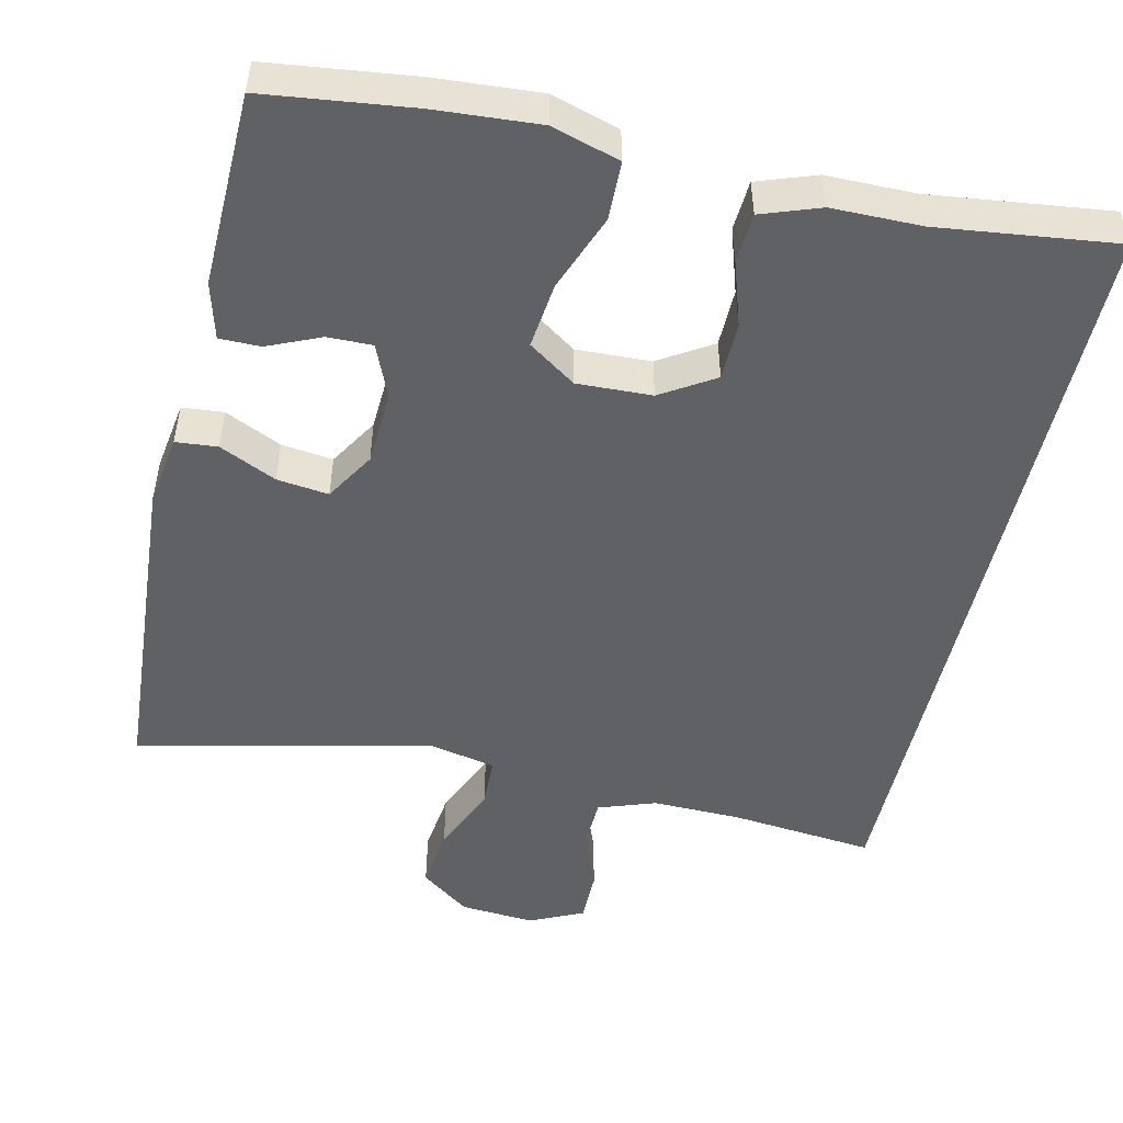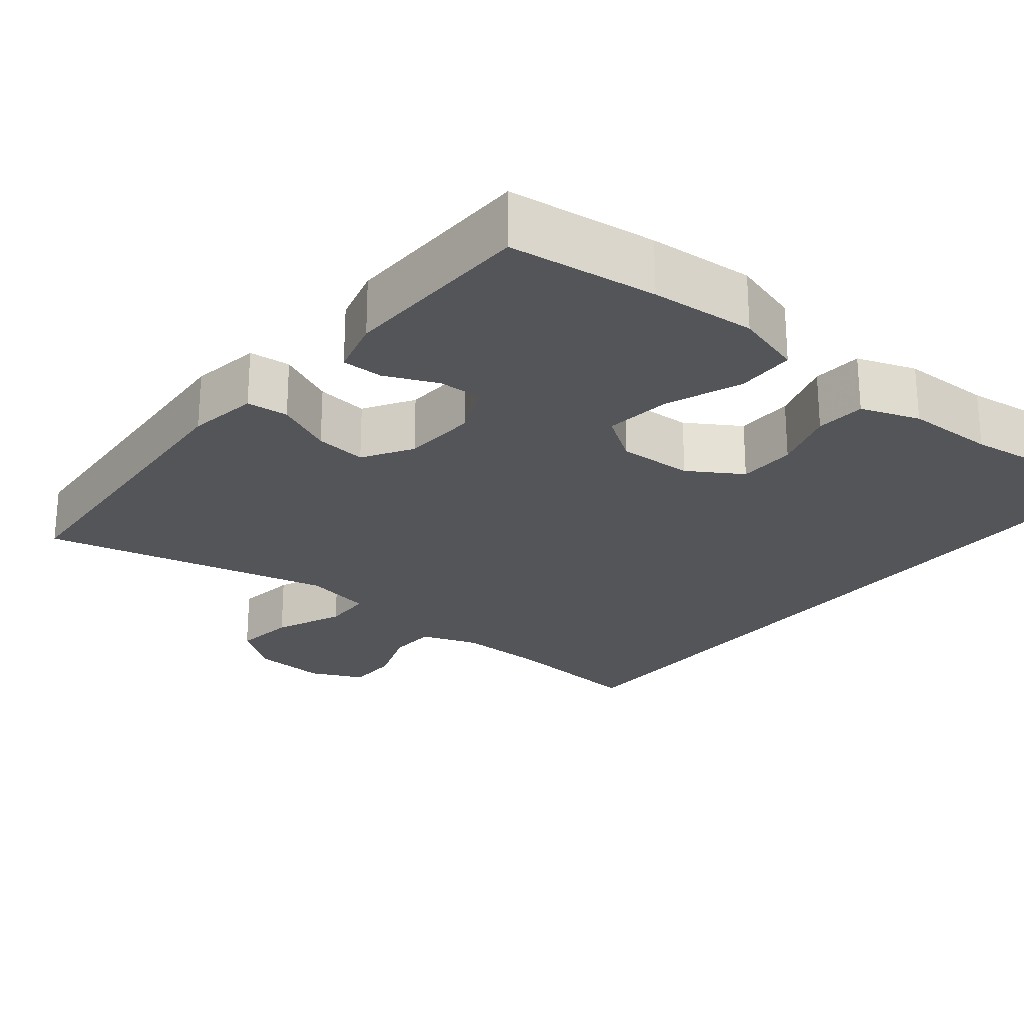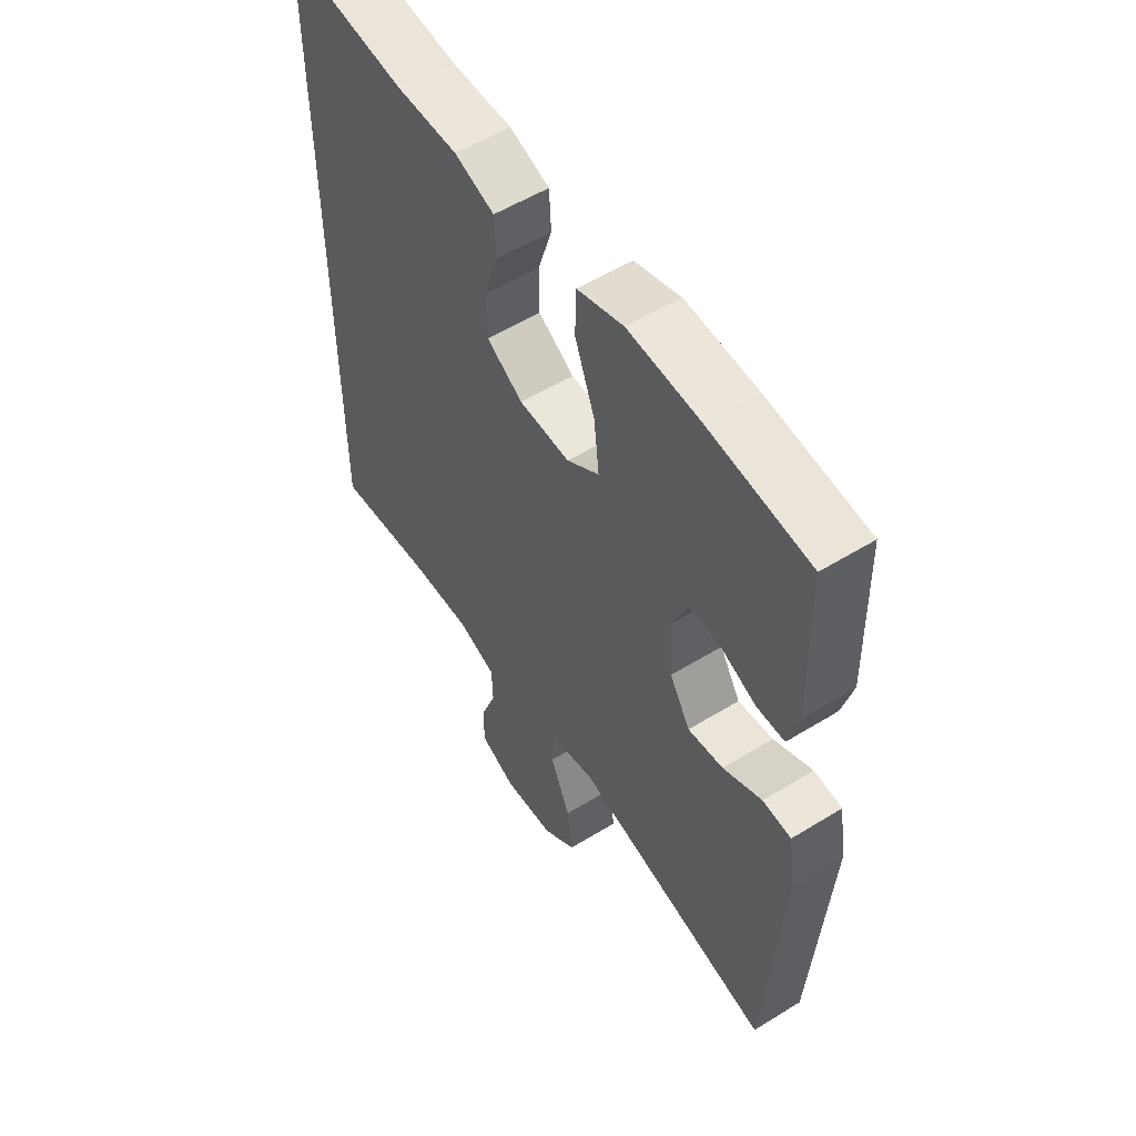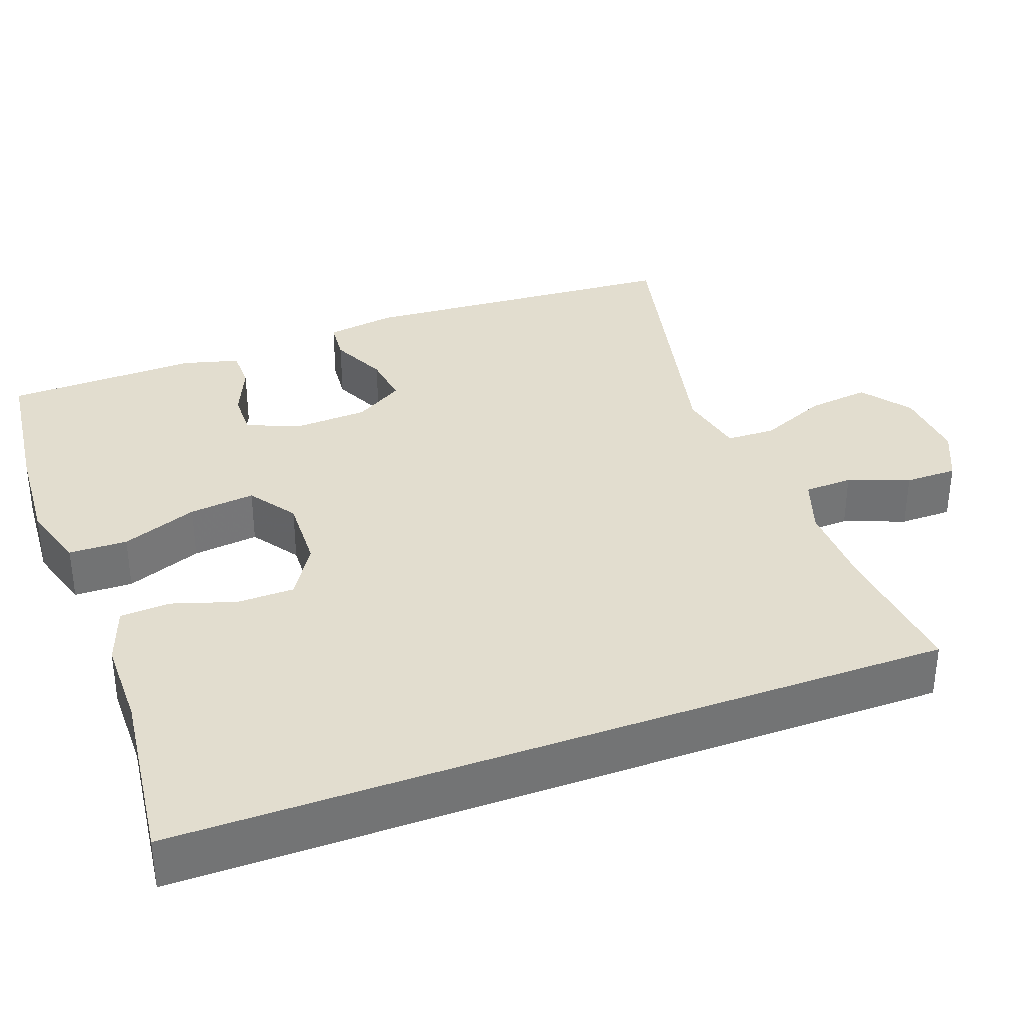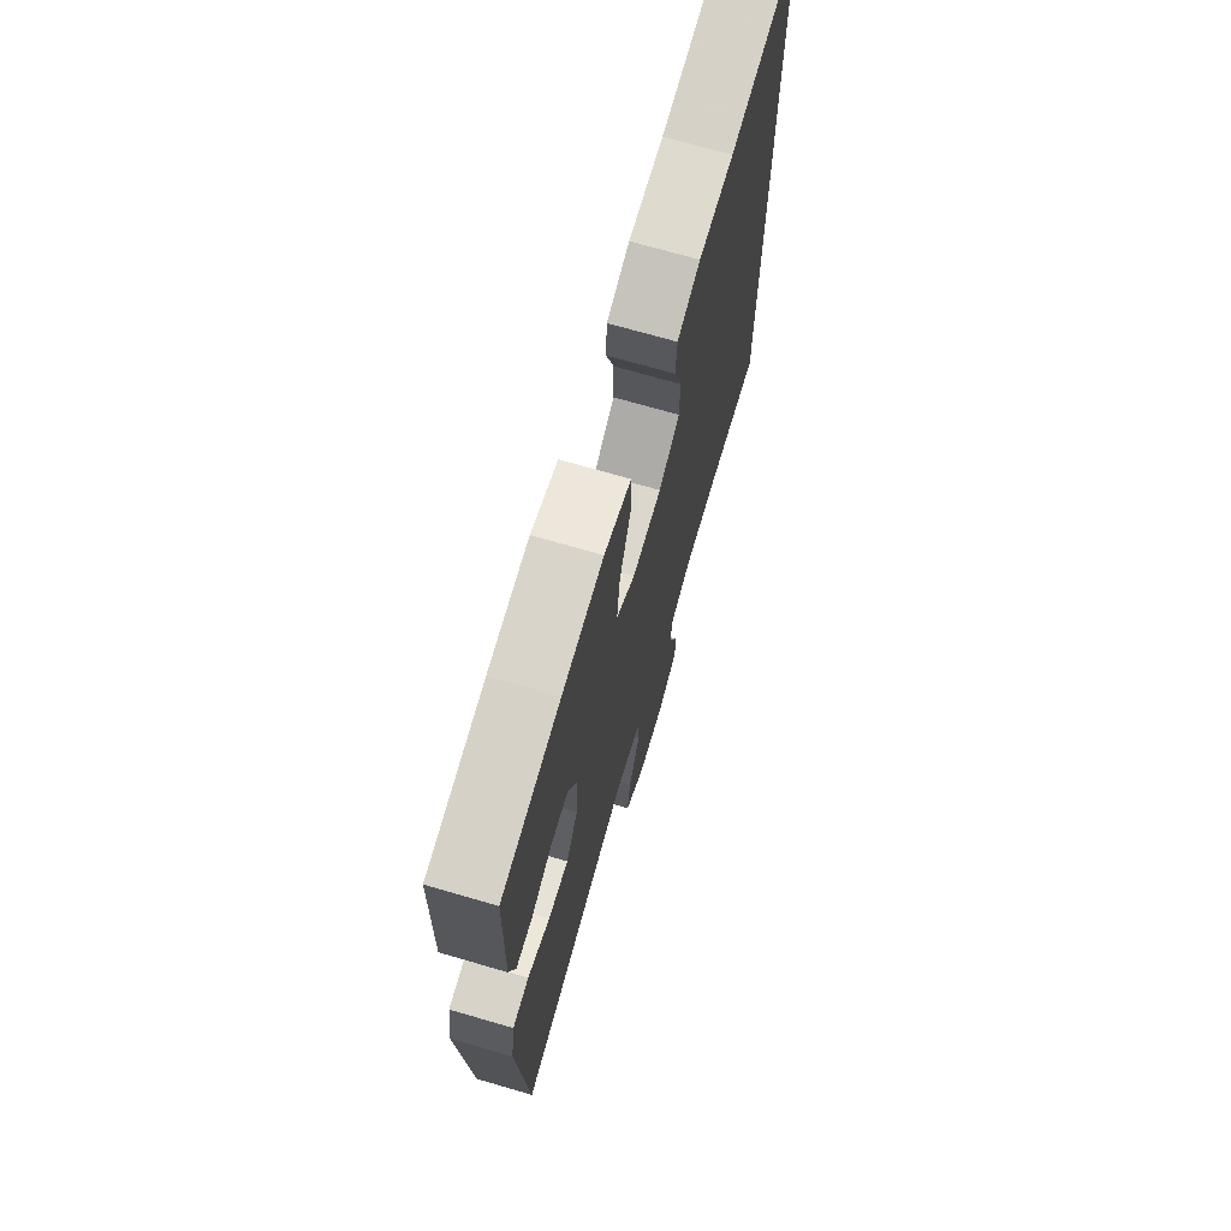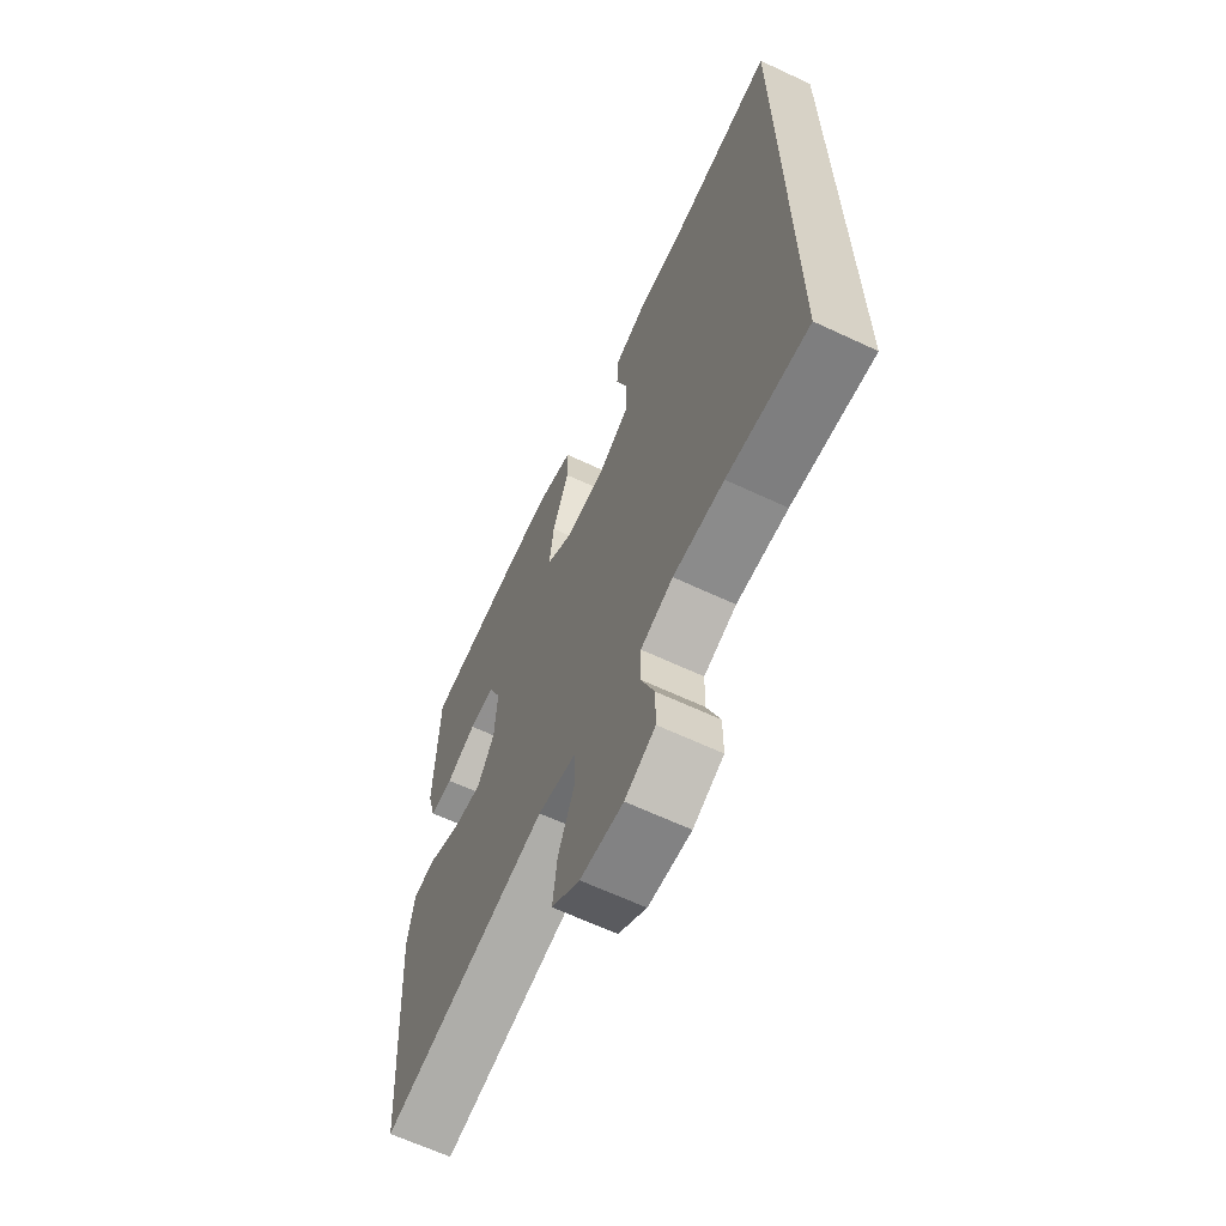
<metadata>
{"format":"obj","ext":"obj","renderer":"f3d","projection":"perspective","resolution":1024,"background":"white","views":[{"elev":-50.3,"azim":-12.9,"up":"+Y"},{"elev":-24.4,"azim":-39.0,"up":"+Y"},{"elev":54.6,"azim":-123.1,"up":"+Z"},{"elev":34.8,"azim":69.6,"up":"+Y"},{"elev":70.8,"azim":-73.8,"up":"+Z"},{"elev":-64.8,"azim":64.8,"up":"+Z"}]}
</metadata>
<code>
v 0.5 0.07 -0.47
v 0.314 0.07 -0.452
v 0.198 0.07 -0.45
v 0.124 0.07 -0.476
v 0.122 0.07 -0.539
v 0.152 0.07 -0.618
v 0.152 0.07 -0.686
v 0.083 0.07 -0.718
v -0.014 0.07 -0.711
v -0.078 0.07 -0.664
v -0.068 0.07 -0.583
v -0.03 0.07 -0.494
v -0.032 0.07 -0.43
v -0.121 0.07 -0.412
v -0.5 0.07 -0.5
v -0.53 0.07 -0.077
v -0.516 0.07 0.014
v -0.462 0.07 0.019
v -0.388 0.07 -0.015
v -0.321 0.07 -0.023
v -0.282 0.07 0.041
v -0.277 0.07 0.138
v -0.306 0.07 0.206
v -0.364 0.07 0.205
v -0.433 0.07 0.175
v -0.486 0.07 0.175
v -0.506 0.07 0.248
v -0.5 0.07 0.5
v -0.308 0.07 0.524
v -0.172 0.07 0.534
v -0.084 0.07 0.508
v -0.082 0.07 0.432
v -0.12 0.07 0.333
v -0.13 0.07 0.247
v -0.068 0.07 0.205
v 0.029 0.07 0.209
v 0.098 0.07 0.252
v 0.099 0.07 0.327
v 0.072 0.07 0.41
v 0.076 0.07 0.475
v 0.152 0.07 0.502
v 0.268 0.07 0.503
v 0.5 0.07 0.532
v 0.5 0 -0.47
v 0.314 0 -0.452
v 0.198 0 -0.45
v 0.124 0 -0.476
v 0.122 0 -0.539
v 0.152 0 -0.618
v 0.152 0 -0.686
v 0.083 0 -0.718
v -0.014 0 -0.711
v -0.078 0 -0.664
v -0.068 0 -0.583
v -0.03 0 -0.494
v -0.032 0 -0.43
v -0.121 0 -0.412
v -0.5 0 -0.5
v -0.53 0 -0.077
v -0.516 0 0.014
v -0.462 0 0.019
v -0.388 0 -0.015
v -0.321 0 -0.023
v -0.282 0 0.041
v -0.277 0 0.138
v -0.306 0 0.206
v -0.364 0 0.205
v -0.433 0 0.175
v -0.486 0 0.175
v -0.506 0 0.248
v -0.5 0 0.5
v -0.308 0 0.524
v -0.172 0 0.534
v -0.084 0 0.508
v -0.082 0 0.432
v -0.12 0 0.333
v -0.13 0 0.247
v -0.068 0 0.205
v 0.029 0 0.209
v 0.098 0 0.252
v 0.099 0 0.327
v 0.072 0 0.41
v 0.076 0 0.475
v 0.152 0 0.502
v 0.268 0 0.503
v 0.5 0 0.532
f 42 43 1 2
f 41 42 2 3
f 38 39 40 41
f 37 38 41 3
f 36 37 3 4
f 35 36 4 5
f 34 35 5
f 30 31 32 33
f 30 33 34
f 29 30 34
f 24 25 26 27
f 23 24 27 28
f 16 17 18 19
f 14 15 16 19
f 13 14 19 20
f 9 10 11 12
f 9 12 13
f 8 9 13
f 5 6 7 8
f 5 8 13
f 23 28 29 34
f 22 23 34 5
f 21 22 5 13
f 13 20 21
f 45 44 86 85
f 46 45 85 84
f 84 83 82 81
f 46 84 81 80
f 47 46 80 79
f 48 47 79 78
f 48 78 77
f 76 75 74 73
f 77 76 73
f 77 73 72
f 70 69 68 67
f 71 70 67 66
f 62 61 60 59
f 62 59 58 57
f 63 62 57 56
f 55 54 53 52
f 56 55 52
f 56 52 51
f 51 50 49 48
f 56 51 48
f 77 72 71 66
f 48 77 66 65
f 56 48 65 64
f 64 63 56
f 1 44 45 2
f 2 45 46 3
f 3 46 47 4
f 4 47 48 5
f 5 48 49 6
f 6 49 50 7
f 7 50 51 8
f 8 51 52 9
f 9 52 53 10
f 10 53 54 11
f 11 54 55 12
f 12 55 56 13
f 13 56 57 14
f 14 57 58 15
f 15 58 59 16
f 16 59 60 17
f 17 60 61 18
f 18 61 62 19
f 19 62 63 20
f 20 63 64 21
f 21 64 65 22
f 22 65 66 23
f 23 66 67 24
f 24 67 68 25
f 25 68 69 26
f 26 69 70 27
f 27 70 71 28
f 28 71 72 29
f 29 72 73 30
f 30 73 74 31
f 31 74 75 32
f 32 75 76 33
f 33 76 77 34
f 34 77 78 35
f 35 78 79 36
f 36 79 80 37
f 37 80 81 38
f 38 81 82 39
f 39 82 83 40
f 40 83 84 41
f 41 84 85 42
f 42 85 86 43
f 43 86 44 1

</code>
